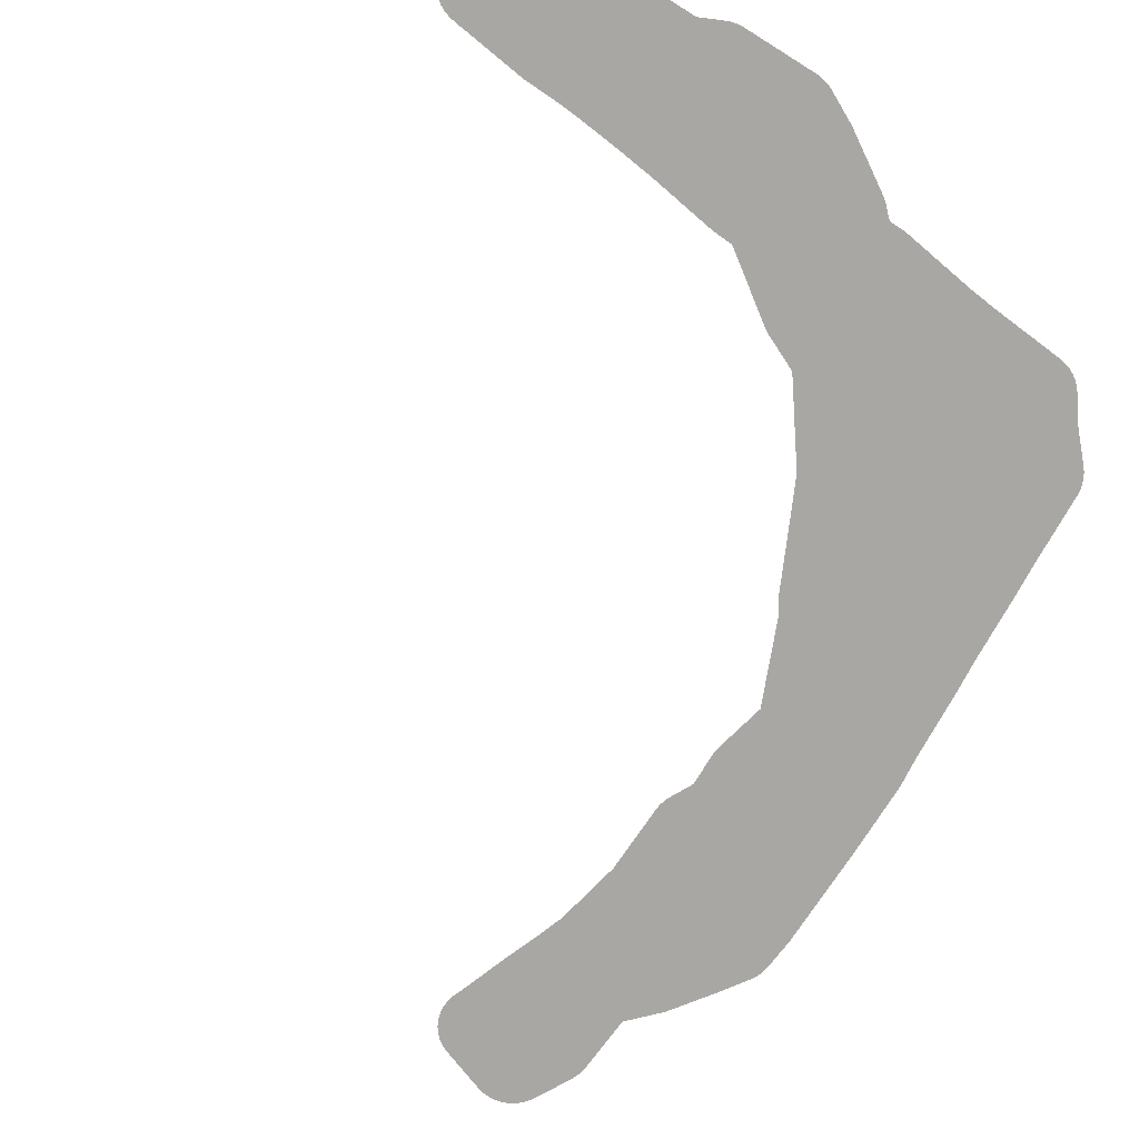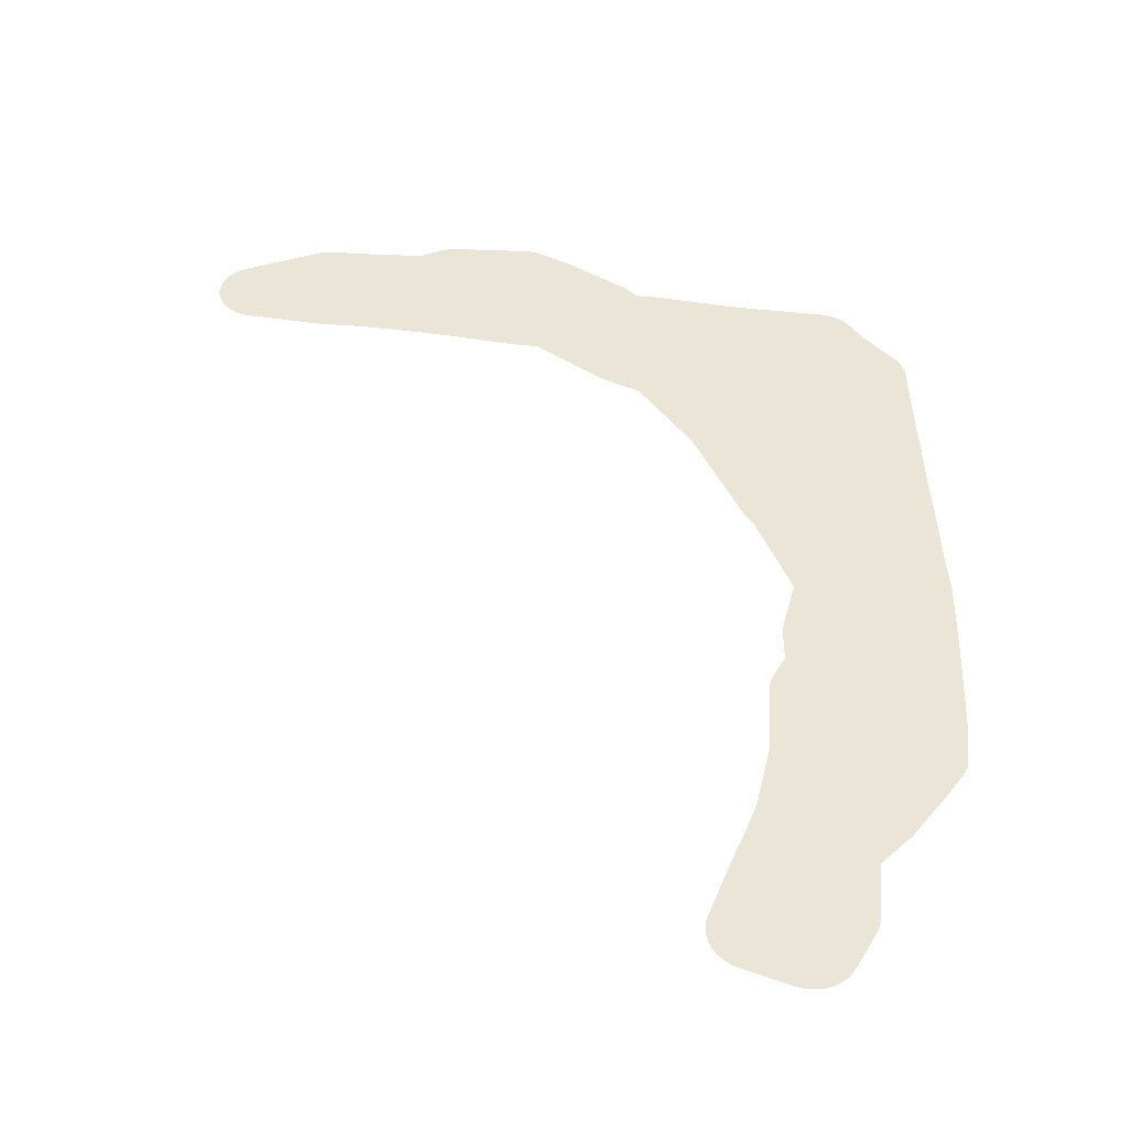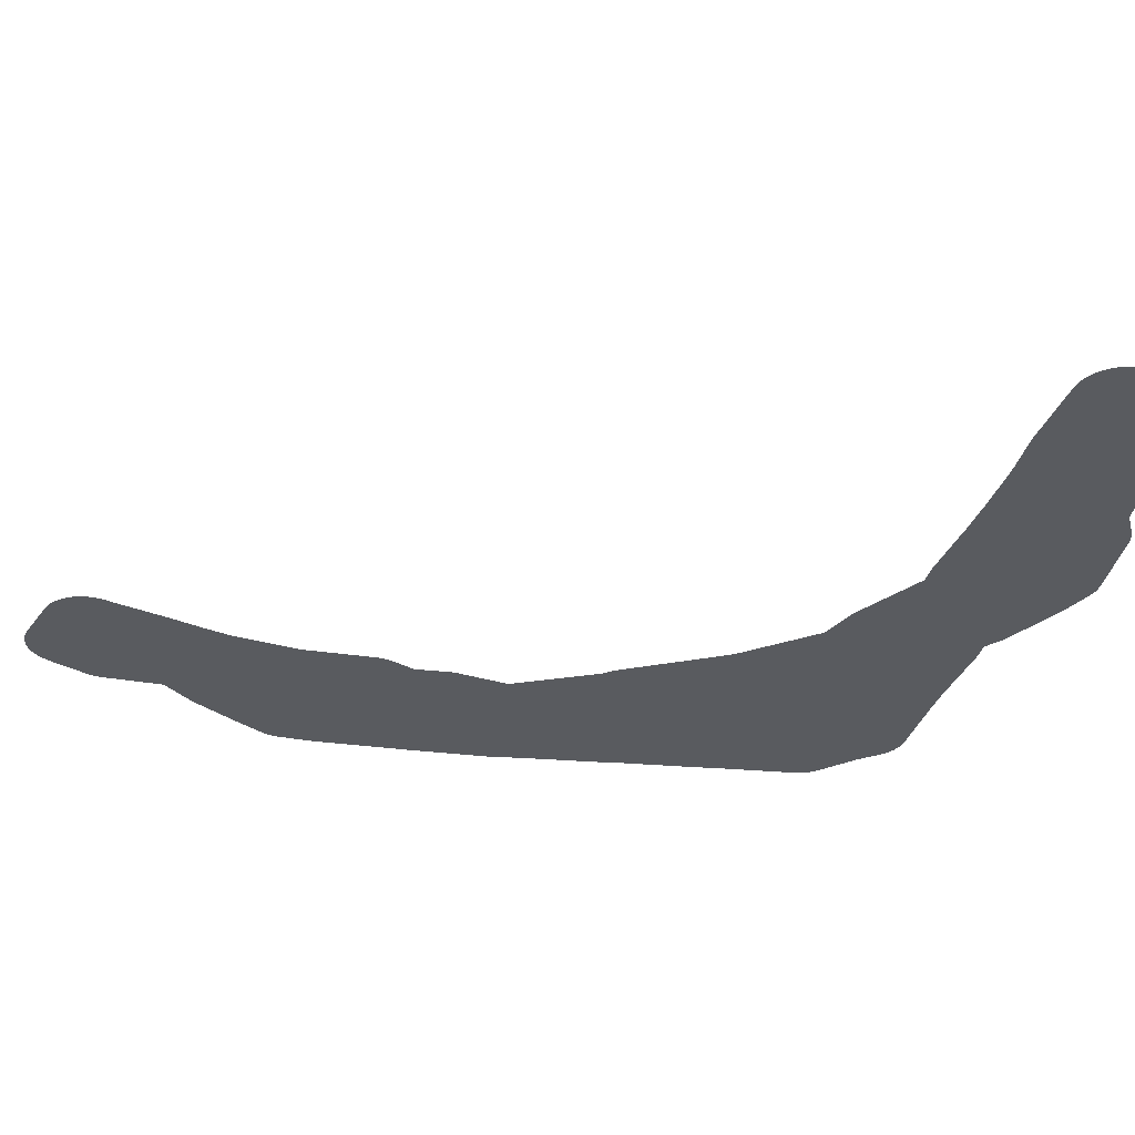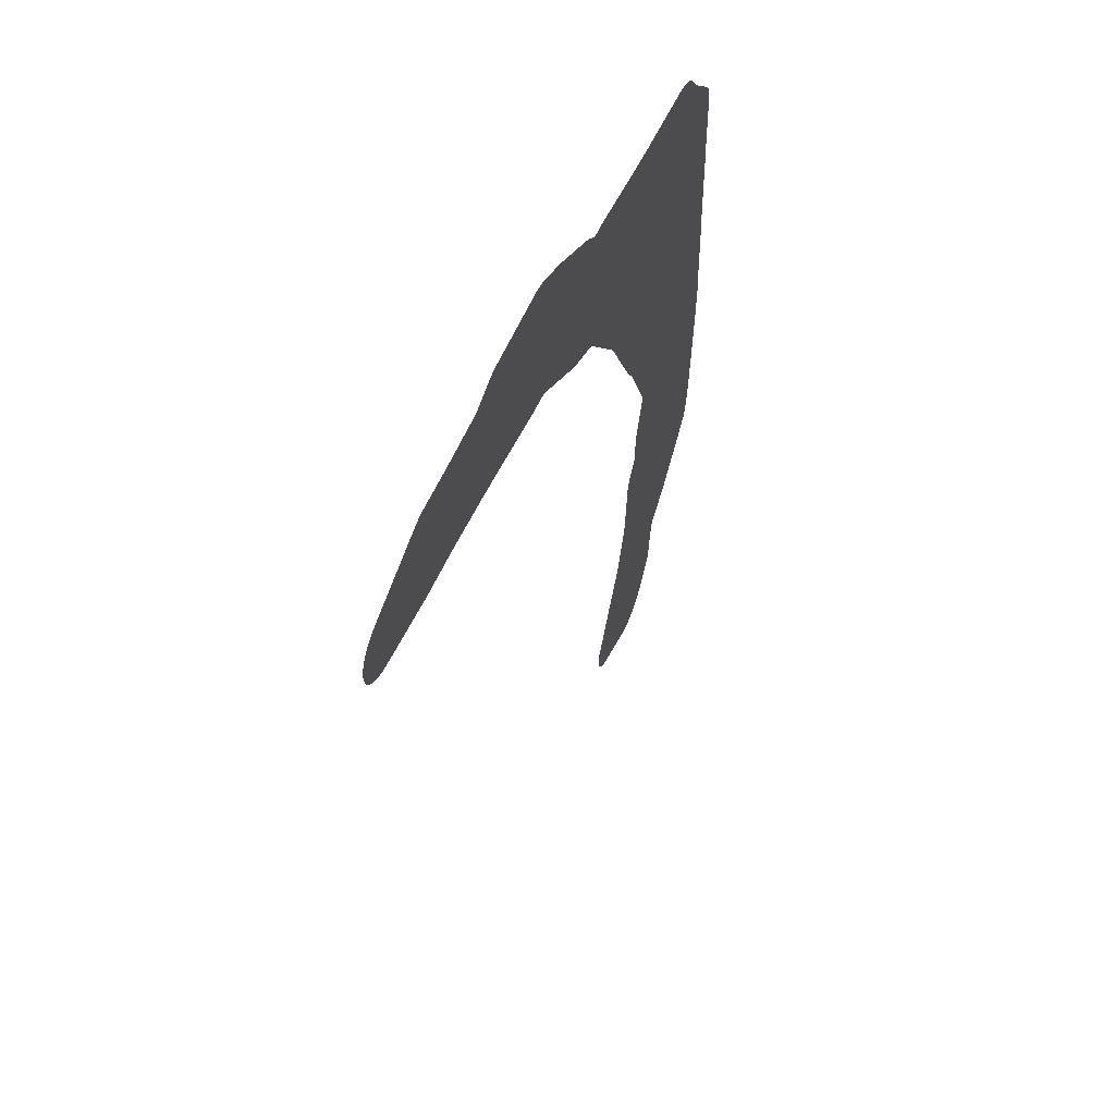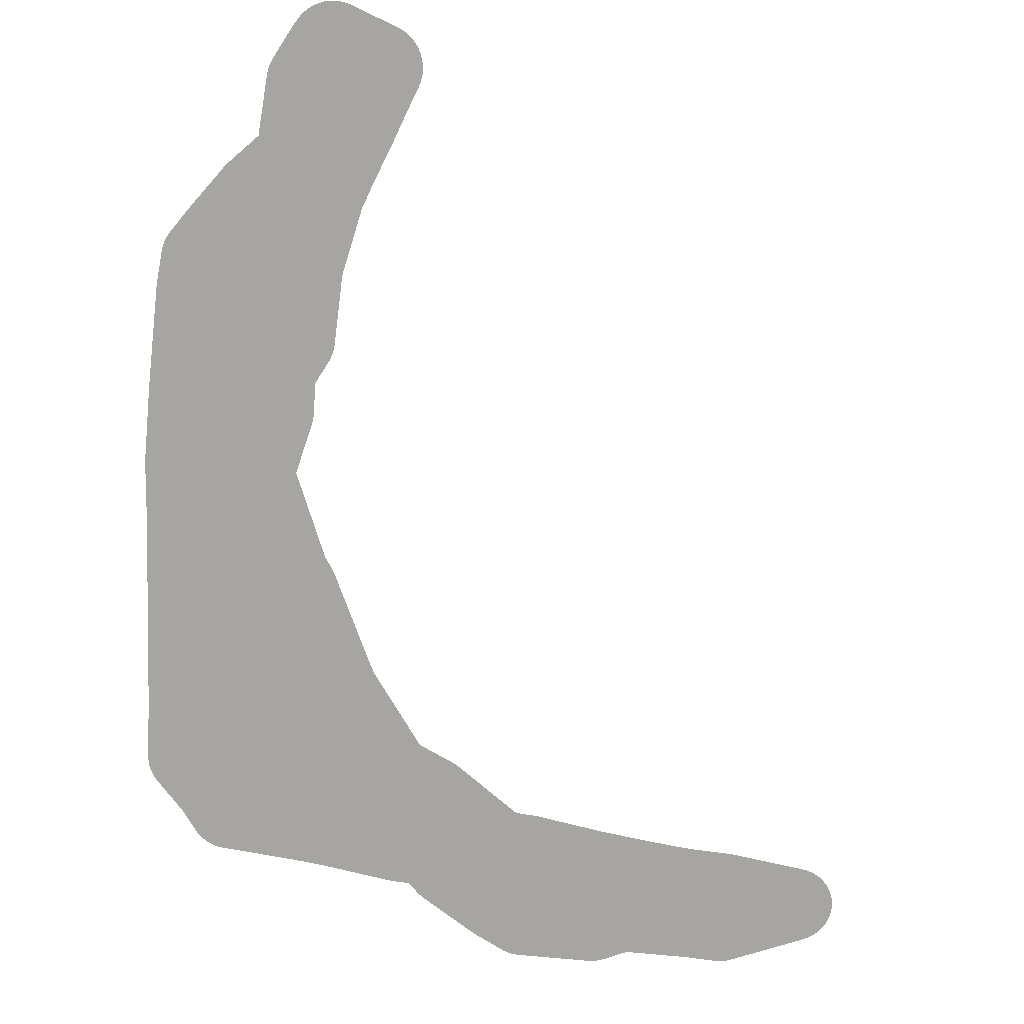
<metadata>
{"format":"obj","ext":"obj","renderer":"f3d","projection":"perspective","resolution":1024,"background":"white","views":[{"elev":-74.5,"azim":149.2,"up":"+Z"},{"elev":-45.4,"azim":178.5,"up":"+Y"},{"elev":-32.4,"azim":81.2,"up":"+Z"},{"elev":60.2,"azim":113.4,"up":"+Y"},{"elev":-73.9,"azim":-4.3,"up":"+Z"}]}
</metadata>
<code>
v 12.05 39.03 24.7
v 12.07 39.32 24.7
v 12.09 40.02 24.7
v 12.09 40.03 24.7
v 12.11 40.32 24.7
v 12.14 41.01 24.7
v 12.14 41.02 24.7
v 12.15 41.32 24.7
v 12.17 42.01 24.7
v 12.17 42.04 24.7
v 12.18 42.07 24.7
v 12.18 42.1 24.7
v 12.19 42.12 24.7
v 12.2 42.15 24.7
v 12.21 42.18 24.7
v 12.23 42.2 24.7
v 12.24 42.22 24.7
v 12.26 42.25 24.7
v 12.27 42.26 24.7
v 12.53 42.56 24.7
v 12.67 42.76 24.7
v 12.69 42.78 24.7
v 12.7 42.81 24.7
v 12.72 42.83 24.7
v 12.74 42.85 24.7
v 12.77 42.86 24.7
v 12.79 42.88 24.7
v 12.82 42.89 24.7
v 12.84 42.9 24.7
v 12.87 42.91 24.7
v 12.89 42.92 24.7
v 12.92 42.93 24.7
v 12.96 42.94 24.7
v 13.65 43.01 24.7
v 13.94 43.05 24.7
v 14.63 43.17 24.7
v 14.66 43.17 24.7
v 14.68 43.17 24.7
v 14.82 43.18 24.7
v 14.93 43.28 24.7
v 14.95 43.3 24.7
v 14.97 43.32 24.7
v 14.99 43.33 24.7
v 15.5 43.67 24.7
v 15.53 43.69 24.7
v 15.81 43.84 24.7
v 15.84 43.85 24.7
v 15.86 43.86 24.7
v 15.89 43.87 24.7
v 15.92 43.88 24.7
v 15.94 43.88 24.7
v 15.97 43.89 24.7
v 15.99 43.89 24.7
v 16.69 43.9 24.7
v 16.72 43.9 24.7
v 16.75 43.9 24.7
v 16.78 43.9 24.7
v 16.8 43.89 24.7
v 16.83 43.88 24.7
v 16.86 43.87 24.7
v 17.08 43.77 24.7
v 17.68 43.79 24.7
v 17.97 43.81 24.7
v 18 43.81 24.7
v 18.03 43.81 24.7
v 18.06 43.8 24.7
v 18.09 43.8 24.7
v 18.11 43.79 24.7
v 18.15 43.78 24.7
v 18.85 43.5 24.7
v 18.87 43.49 24.7
v 18.9 43.48 24.7
v 18.92 43.46 24.7
v 18.95 43.44 24.7
v 18.97 43.43 24.7
v 18.99 43.41 24.7
v 19.01 43.39 24.7
v 19.02 43.36 24.7
v 19.04 43.34 24.7
v 19.05 43.32 24.7
v 19.07 43.29 24.7
v 19.08 43.26 24.7
v 19.09 43.24 24.7
v 19.09 43.21 24.7
v 19.1 43.18 24.7
v 19.1 43.15 24.7
v 19.1 43.13 24.7
v 19.1 43.1 24.7
v 19.1 43.07 24.7
v 19.09 43.04 24.7
v 19.08 43.01 24.7
v 19.07 42.99 24.7
v 19.06 42.96 24.7
v 19.05 42.94 24.7
v 19.04 42.91 24.7
v 19.02 42.89 24.7
v 19 42.87 24.7
v 18.98 42.85 24.7
v 18.96 42.83 24.7
v 18.94 42.81 24.7
v 18.92 42.79 24.7
v 18.89 42.78 24.7
v 18.87 42.77 24.7
v 18.84 42.75 24.7
v 18.81 42.75 24.7
v 18.79 42.74 24.7
v 18.76 42.73 24.7
v 18.06 42.63 24.7
v 18.02 42.62 24.7
v 17.67 42.6 24.7
v 17.5 42.58 24.7
v 17.06 42.53 24.7
v 16.79 42.49 24.7
v 16.76 42.48 24.7
v 16.75 42.48 24.7
v 16.07 42.36 24.7
v 16.03 42.36 24.7
v 15.85 42.34 24.7
v 15.24 41.89 24.7
v 15.22 41.87 24.7
v 15.19 41.86 24.7
v 15.17 41.85 24.7
v 14.84 41.69 24.7
v 14.35 40.97 24.7
v 14.29 40.83 24.7
v 13.91 39.98 24.7
v 13.89 39.95 24.7
v 13.88 39.92 24.7
v 13.81 39.82 24.7
v 13.49 39 24.7
v 13.49 39 24.7
v 13.61 38.51 24.7
v 13.62 38.48 24.7
v 13.62 38.45 24.7
v 13.62 38.42 24.7
v 13.63 38.41 24.7
v 13.62 38.1 24.7
v 13.73 37.9 24.7
v 13.75 37.87 24.7
v 13.76 37.84 24.7
v 13.76 37.83 24.7
v 13.77 37.81 24.7
v 13.78 37.78 24.7
v 13.78 37.75 24.7
v 13.79 37.72 24.7
v 13.82 37.06 24.7
v 13.97 36.42 24.7
v 14.07 36.15 24.7
v 14.19 35.85 24.7
v 14.2 35.84 24.7
v 14.37 35.39 24.7
v 14.42 35.27 24.7
v 14.43 35.25 24.7
v 14.44 35.22 24.7
v 14.44 35.19 24.7
v 14.45 35.16 24.7
v 14.45 35.14 24.7
v 14.45 35.11 24.7
v 14.45 35.08 24.7
v 14.44 35.05 24.7
v 14.44 35.02 24.7
v 14.43 35 24.7
v 14.42 34.97 24.7
v 14.41 34.94 24.7
v 14.39 34.92 24.7
v 14.38 34.89 24.7
v 14.36 34.87 24.7
v 14.34 34.85 24.7
v 14.32 34.83 24.7
v 14.3 34.81 24.7
v 14.28 34.79 24.7
v 14.26 34.78 24.7
v 14.23 34.77 24.7
v 14.2 34.75 24.7
v 13.77 34.58 24.7
v 13.75 34.57 24.7
v 13.72 34.57 24.7
v 13.69 34.56 24.7
v 13.66 34.56 24.7
v 13.64 34.56 24.7
v 13.61 34.56 24.7
v 13.58 34.56 24.7
v 13.55 34.56 24.7
v 13.52 34.57 24.7
v 13.5 34.58 24.7
v 13.47 34.59 24.7
v 13.45 34.6 24.7
v 13.42 34.61 24.7
v 13.4 34.63 24.7
v 13.37 34.65 24.7
v 13.35 34.66 24.7
v 13.33 34.68 24.7
v 13.32 34.71 24.7
v 13.29 34.73 24.7
v 13.26 34.78 24.7
v 13.25 34.81 24.7
v 13.08 35.11 24.7
v 13.07 35.13 24.7
v 13.06 35.16 24.7
v 13.05 35.18 24.7
v 13.04 35.21 24.7
v 13.04 35.24 24.7
v 13.03 35.26 24.7
v 12.98 35.82 24.7
v 12.72 36.09 24.7
v 12.7 36.11 24.7
v 12.68 36.13 24.7
v 12.37 36.53 24.7
v 12.37 36.54 24.7
v 12.21 36.77 24.7
v 12.19 36.79 24.7
v 12.18 36.82 24.7
v 12.16 36.84 24.7
v 12.15 36.87 24.7
v 12.14 36.9 24.7
v 12.14 36.92 24.7
v 12.13 36.95 24.7
v 12.1 37.25 24.7
v 12.1 37.28 24.7
v 12.06 38.28 24.7
v 12.06 38.29 24.7
v 12.04 38.99 24.7
f 18 17 16
f 128 127 126
f 64 63 65
f 27 30 28
f 22 21 26
f 13 16 14
f 26 21 27
f 19 10 9
f 19 18 16
f 11 10 12
f 12 10 13
f 13 10 16
f 14 16 15
f 10 19 16
f 19 9 20
f 20 9 124
f 25 24 23
f 22 25 23
f 26 25 22
f 30 29 28
f 31 30 33
f 33 30 27
f 33 32 31
f 21 33 27
f 21 20 33
f 33 20 34
f 34 124 123
f 39 38 122
f 122 38 36
f 122 119 39
f 123 122 36
f 118 39 119
f 37 36 38
f 43 40 118
f 44 118 117
f 45 117 116
f 34 20 124
f 97 101 98
f 41 40 42
f 42 40 43
f 46 45 116
f 59 58 60
f 49 48 50
f 50 48 51
f 47 46 48
f 51 48 46
f 52 51 53
f 53 51 46
f 115 61 60
f 61 112 111
f 62 61 111
f 60 57 55
f 55 57 56
f 60 58 57
f 60 55 54
f 61 113 112
f 145 142 141
f 62 111 110
f 109 62 110
f 113 115 114
f 73 72 71
f 74 73 71
f 65 69 66
f 66 68 67
f 66 69 68
f 65 63 69
f 102 101 103
f 81 79 78
f 74 78 75
f 75 77 76
f 75 78 77
f 74 71 78
f 78 85 84
f 79 81 80
f 84 82 81
f 78 84 81
f 82 84 83
f 86 90 88
f 86 85 90
f 90 85 92
f 86 88 87
f 92 85 78
f 88 90 89
f 95 92 103
f 90 92 91
f 101 95 103
f 92 94 93
f 92 95 94
f 97 96 95
f 97 95 101
f 99 101 100
f 99 98 101
f 92 78 103
f 103 78 71
f 103 71 107
f 104 106 105
f 162 164 163
f 104 103 106
f 174 172 153
f 106 103 107
f 107 71 70
f 186 189 187
f 108 107 70
f 126 5 128
f 69 108 70
f 69 109 108
f 69 63 109
f 109 63 62
f 61 115 113
f 60 54 115
f 124 9 8
f 54 53 115
f 129 128 5
f 115 53 116
f 35 34 123
f 53 46 116
f 45 44 117
f 44 43 118
f 118 40 39
f 35 123 36
f 121 120 122
f 122 120 119
f 125 6 126
f 126 6 5
f 7 6 125
f 125 124 8
f 7 125 8
f 5 4 129
f 3 129 4
f 3 130 129
f 3 2 130
f 130 2 131
f 131 2 1
f 222 131 1
f 136 132 221
f 134 133 135
f 135 133 136
f 136 133 132
f 220 136 221
f 220 137 136
f 140 139 138
f 144 143 145
f 145 143 142
f 140 145 141
f 140 138 145
f 219 218 146
f 207 206 205
f 147 146 205
f 153 155 154
f 158 164 159
f 159 162 161
f 157 156 155
f 158 157 155
f 153 158 155
f 159 164 162
f 161 160 159
f 172 166 164
f 169 166 172
f 164 166 165
f 172 164 158
f 169 168 167
f 166 169 167
f 172 171 169
f 169 171 170
f 153 172 158
f 174 173 172
f 152 174 153
f 152 151 174
f 174 151 175
f 185 189 186
f 181 178 177
f 176 181 177
f 181 180 179
f 178 181 179
f 185 184 181
f 181 183 182
f 181 184 183
f 185 181 189
f 181 176 189
f 188 187 189
f 189 192 190
f 189 193 192
f 191 190 192
f 189 176 193
f 193 176 175
f 194 193 175
f 195 194 175
f 196 195 175
f 151 196 175
f 151 197 196
f 203 198 197
f 200 199 201
f 201 199 198
f 202 201 198
f 203 202 198
f 151 203 197
f 151 150 203
f 203 150 204
f 204 150 149
f 148 204 149
f 148 147 204
f 146 207 205
f 204 147 205
f 146 208 207
f 146 209 208
f 146 210 209
f 212 211 210
f 213 212 214
f 214 212 216
f 215 214 216
f 216 212 217
f 217 212 210
f 146 217 210
f 146 218 217
f 145 219 146
f 145 138 219
f 219 138 137
f 220 219 137
f 221 132 131
f 222 221 131

</code>
